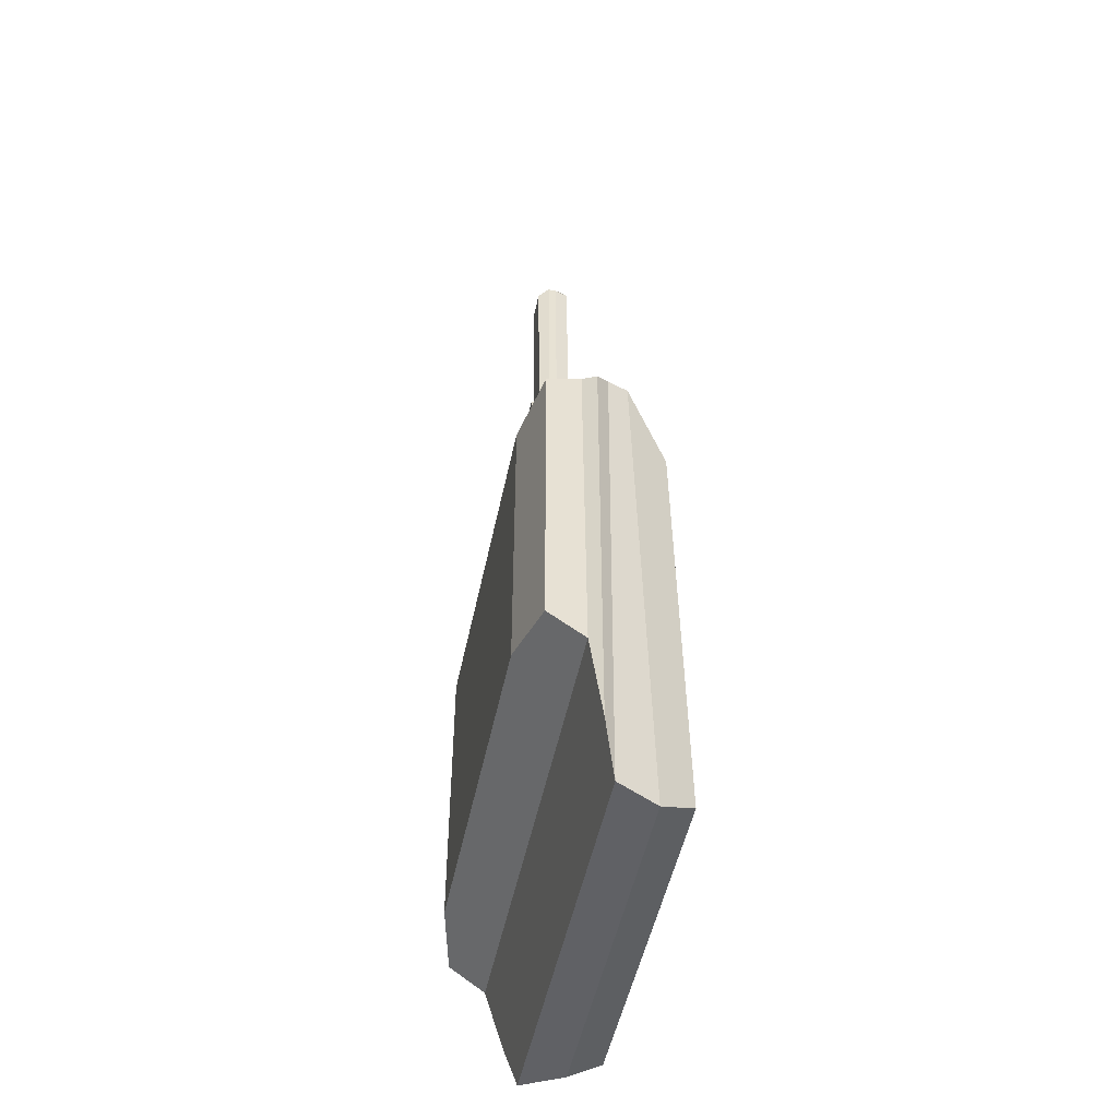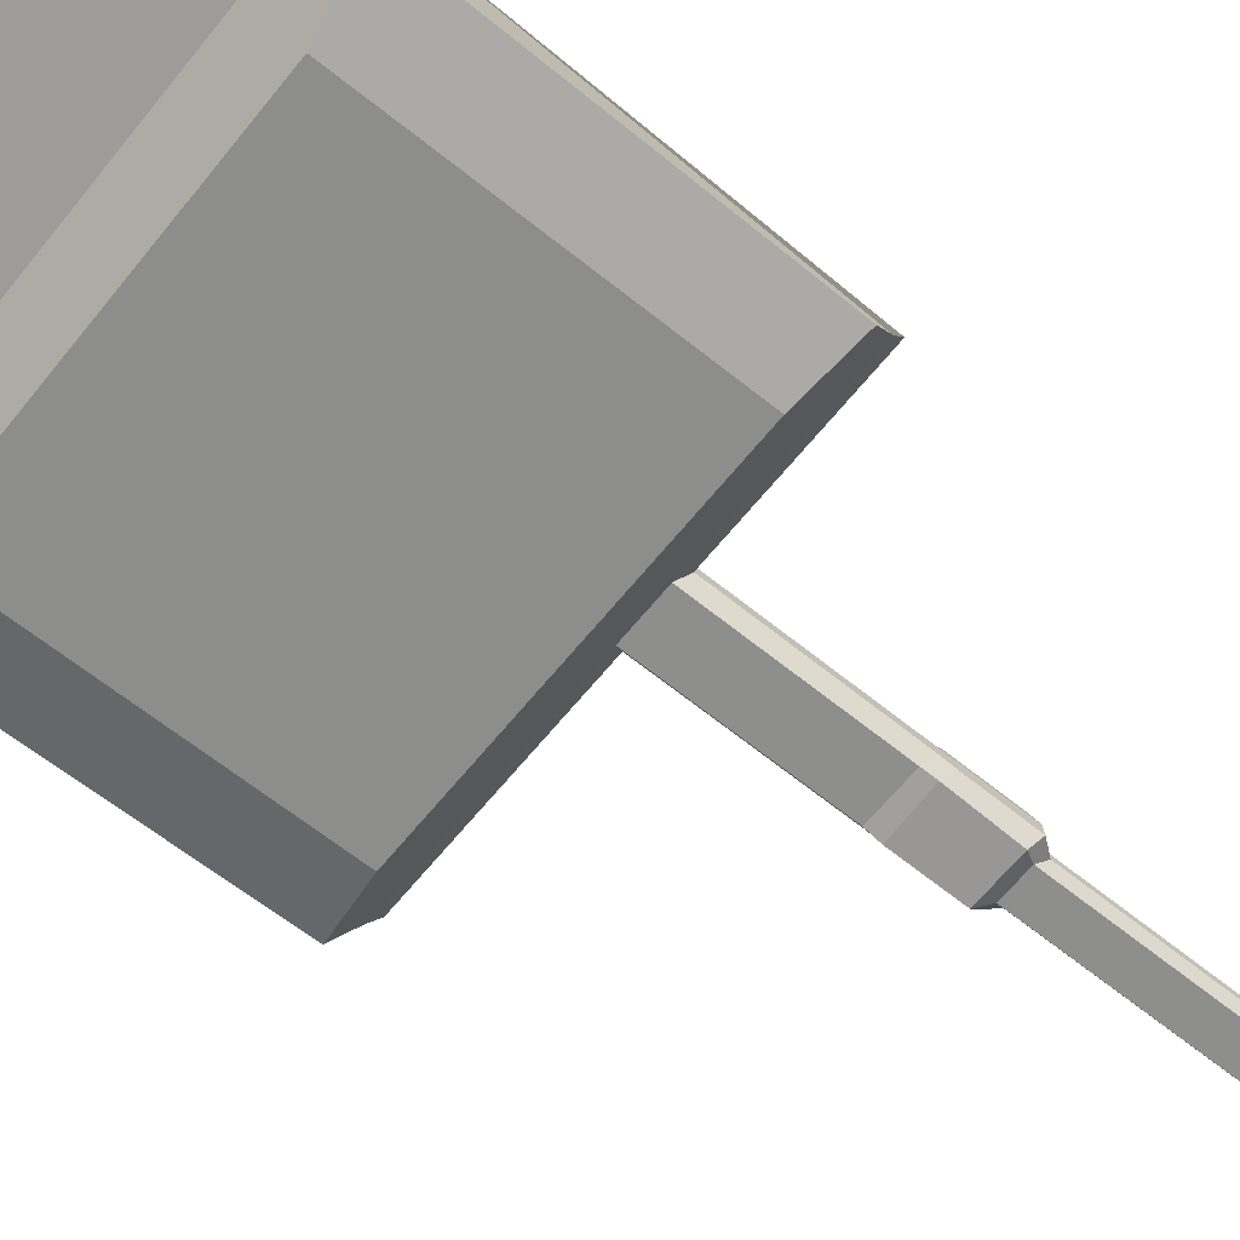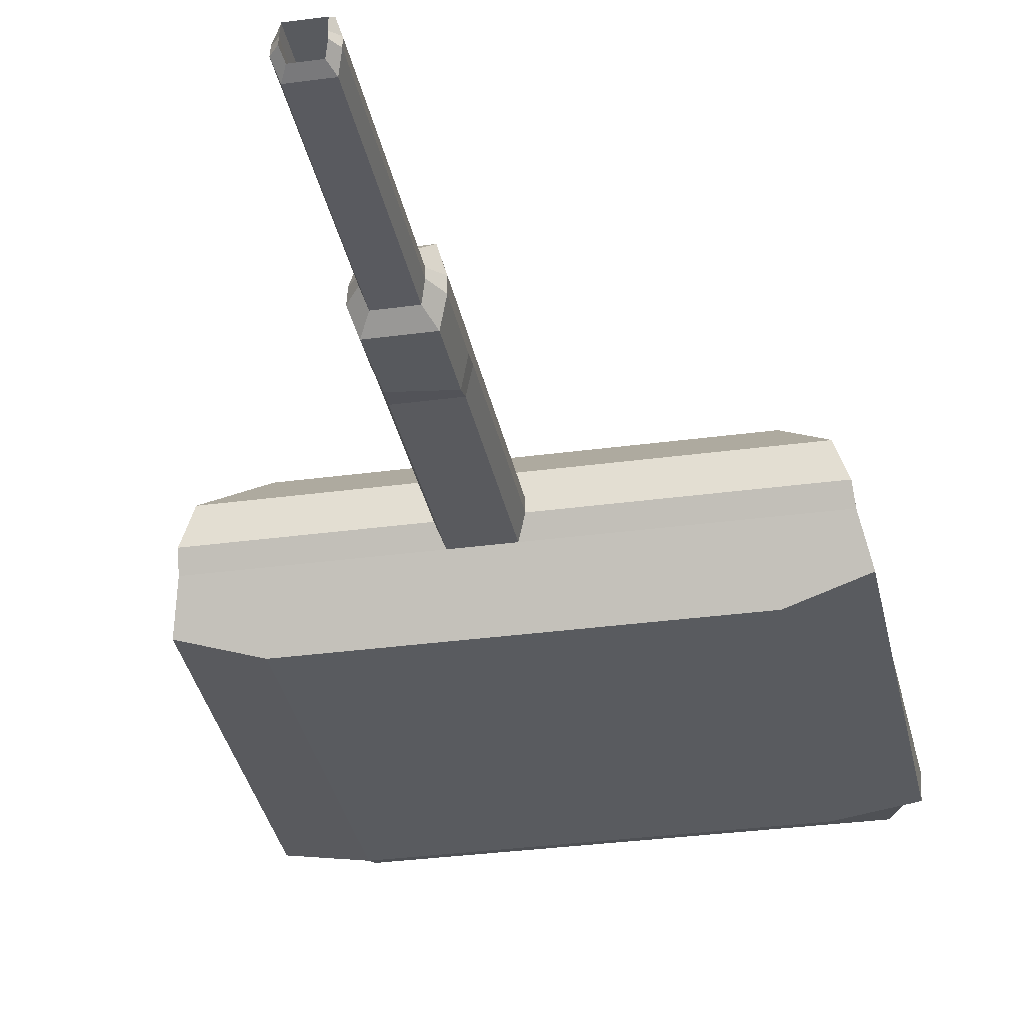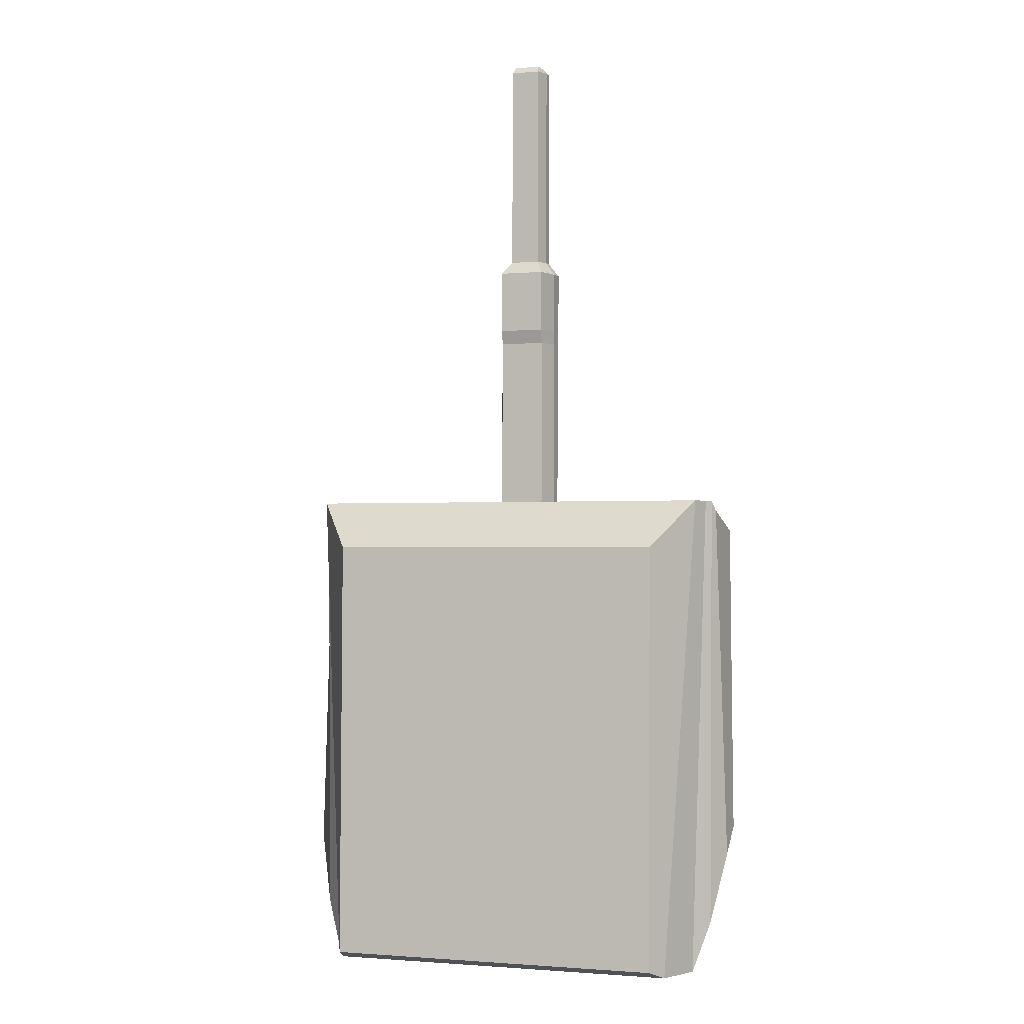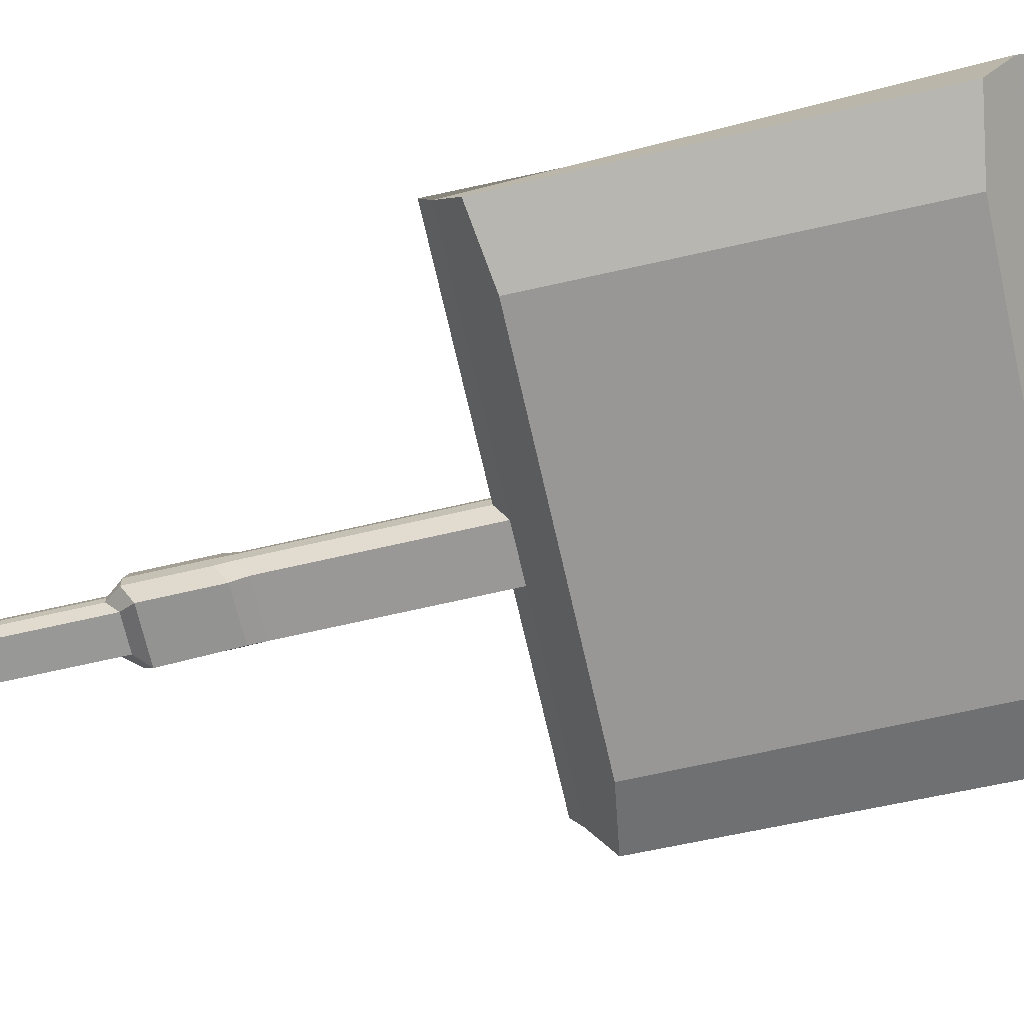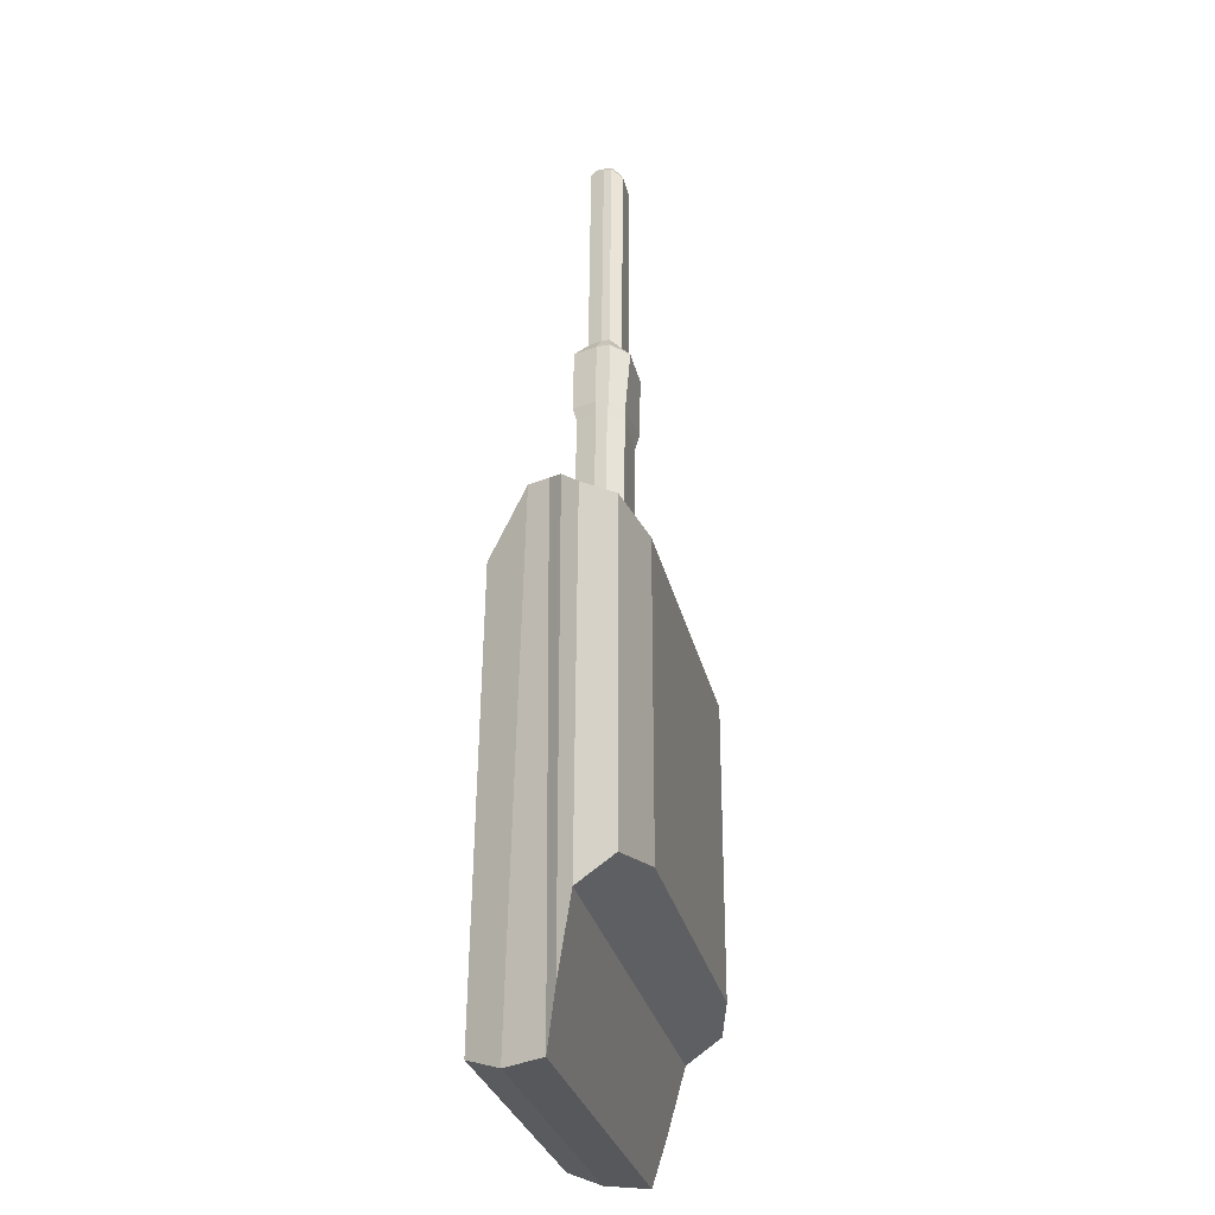
<metadata>
{"format":"obj","ext":"obj","renderer":"f3d","projection":"perspective","resolution":1024,"background":"white","views":[{"elev":-49.1,"azim":78.5,"up":"+Z"},{"elev":-64.5,"azim":-128.9,"up":"+Y"},{"elev":-32.5,"azim":10.7,"up":"+Y"},{"elev":-1.3,"azim":-162.1,"up":"+Z"},{"elev":-68.3,"azim":102.7,"up":"+Y"},{"elev":-28.4,"azim":-77.7,"up":"+Z"}]}
</metadata>
<code>
v 2.04 2.598 -0.125
v 2.04 2.598 3.385
v -1.905 2.598 3.385
v -1.905 2.598 -0.125
v 2.8 3.196 -0.5491
v 2.668 3.196 3.741
v -2.533 3.196 3.741
v -2.665 3.196 -0.5491
v -2.49 3.379 -1.377
v -2.518 3.379 3.857
v 2.653 3.379 3.857
v 2.625 3.379 -1.377
v 2.426 3.511 -1.971
v 2.606 3.511 3.857
v -2.471 3.511 3.857
v -2.291 3.511 -1.971
v -2.046 3.983 -1.971
v -2.392 3.747 3.857
v 2.527 3.747 3.857
v 2.18 3.983 -1.971
v 2.077 4.351 -1.838
v 2.077 4.272 3.283
v -1.943 4.272 3.283
v -1.943 4.351 -1.838
v 2.761 2.784 3.495
v 2.8 2.784 -0.2565
v -2.626 2.784 3.495
v -2.665 2.784 -0.2565
v -0.3277 2.598 3.385
v -0.3277 2.598 -0.125
v -0.4362 3.196 3.741
v -0.4589 3.196 -0.5491
v -0.506 3.379 -1.377
v -0.5123 3.379 3.857
v -0.5018 3.511 3.857
v -0.4618 3.511 -1.971
v -0.3519 3.983 -1.971
v -0.4118 3.747 3.857
v -0.3341 4.272 3.283
v -0.3341 4.351 -1.838
v -0.4523 2.784 3.495
v -0.4589 2.784 -0.2565
v 0.09172 2.598 3.385
v 0.09172 2.598 -0.125
v 0.1167 3.196 3.741
v 0.1219 3.196 -0.5491
v 0.1915 3.379 -1.377
v 0.1929 3.379 3.857
v 0.1905 3.511 3.857
v 0.1813 3.511 -1.971
v 0.0973 3.983 -1.971
v 0.1111 3.747 3.857
v 0.09321 4.272 3.283
v 0.09321 4.351 -1.838
v 0.1204 2.784 3.495
v 0.1219 2.784 -0.2565
v 0.0187 3.588 9.363
v 0.07071 3.421 9.363
v 0.07228 3.328 9.363
v 0.02236 3.198 9.247
v -0.3235 3.588 9.363
v -0.3824 3.421 9.363
v -0.3892 3.328 9.363
v -0.3394 3.198 9.247
v -0.2819 3.256 9.362
v -0.3161 3.345 9.442
v -0.3114 3.408 9.442
v -0.3035 3.523 9.442
v -0.0337 3.256 9.362
v 0.000513 3.345 9.442
v -0.000565 3.408 9.442
v -0.002379 3.523 9.442
v 0.02717 3.648 4.403
v 0.08164 3.486 4.403
v 0.08328 3.396 4.403
v 0.0838 3.27 4.324
v -0.3315 3.648 4.403
v -0.3933 3.486 4.403
v -0.4005 3.396 4.403
v -0.4027 3.27 4.324
v 0.1111 3.767 6.032
v 0.1905 3.487 6.032
v 0.1929 3.332 6.032
v 0.1167 3.114 5.916
v -0.4118 3.767 6.032
v -0.4362 3.165 5.916
v -0.5018 3.487 6.032
v -0.5123 3.332 6.032
v 0.1111 3.755 6.764
v 0.1905 3.475 6.764
v 0.1929 3.32 6.764
v 0.1167 3.102 6.648
v -0.4118 3.755 6.764
v -0.4362 3.102 6.648
v -0.5018 3.475 6.764
v -0.5123 3.32 6.764
v 0.1111 3.719 5.868
v 0.1905 3.482 5.868
v 0.1929 3.351 5.868
v 0.1167 3.167 5.752
v -0.4118 3.719 5.868
v -0.4362 3.167 5.752
v -0.5018 3.482 5.868
v -0.5123 3.351 5.868
v 0.0187 3.612 6.92
v 0.07071 3.445 6.92
v 0.07228 3.352 6.92
v 0.02236 3.223 6.804
v -0.3235 3.612 6.92
v -0.3394 3.223 6.804
v -0.3824 3.445 6.92
v -0.3892 3.352 6.92
f 8 7 10 9
f 6 5 12 11
f 11 12 13 14
f 9 10 15 16
f 16 15 18 17
f 14 13 20 19
f 19 20 21 22
f 17 18 23 24
f 1 26 25 2
f 26 5 6 25
f 3 27 28 4
f 27 7 8 28
f 29 3 4 30
f 32 8 9 33
f 7 31 34 10
f 10 34 35 15
f 33 9 16 36
f 36 16 17 37
f 15 35 38 18
f 18 38 39 23
f 37 17 24 40
f 40 24 23 39
f 41 27 3 29
f 31 7 27 41
f 42 28 8 32
f 30 4 28 42
f 44 1 2 43
f 43 29 30 44
f 5 46 47 12
f 46 32 33 47
f 45 6 11 48
f 48 11 14 49
f 12 47 50 13
f 47 33 36 50
f 13 50 51 20
f 50 36 37 51
f 49 14 19 52
f 38 52 53 39
f 52 19 22 53
f 20 51 54 21
f 51 37 40 54
f 21 54 53 22
f 54 40 39 53
f 25 55 43 2
f 55 41 29 43
f 6 45 55 25
f 45 31 41 55
f 26 56 46 5
f 56 42 32 46
f 1 44 56 26
f 44 30 42 56
f 63 64 65 66
f 62 63 66 67
f 61 62 67 68
f 64 60 69 65
f 57 61 68 72
f 60 59 70 69
f 59 58 71 70
f 58 57 72 71
f 71 72 73 74
f 70 71 74 75
f 69 70 75 76
f 72 68 77 73
f 65 69 76 80
f 68 67 78 77
f 67 66 79 78
f 66 65 80 79
f 80 76 75 79
f 79 75 74 78
f 78 74 73 77
f 81 89 90 82
f 82 90 91 83
f 83 91 92 84
f 85 93 89 81
f 84 92 94 86
f 87 95 93 85
f 88 96 95 87
f 86 94 96 88
f 52 97 98 49
f 97 81 82 98
f 49 98 99 48
f 98 82 83 99
f 48 99 100 45
f 99 83 84 100
f 38 101 97 52
f 101 85 81 97
f 45 100 102 31
f 100 84 86 102
f 35 103 101 38
f 103 87 85 101
f 34 104 103 35
f 104 88 87 103
f 31 102 104 34
f 102 86 88 104
f 89 105 106 90
f 105 57 58 106
f 90 106 107 91
f 106 58 59 107
f 91 107 108 92
f 107 59 60 108
f 93 109 105 89
f 109 61 57 105
f 92 108 110 94
f 108 60 64 110
f 95 111 109 93
f 111 62 61 109
f 96 112 111 95
f 112 63 62 111
f 94 110 112 96
f 110 64 63 112

</code>
